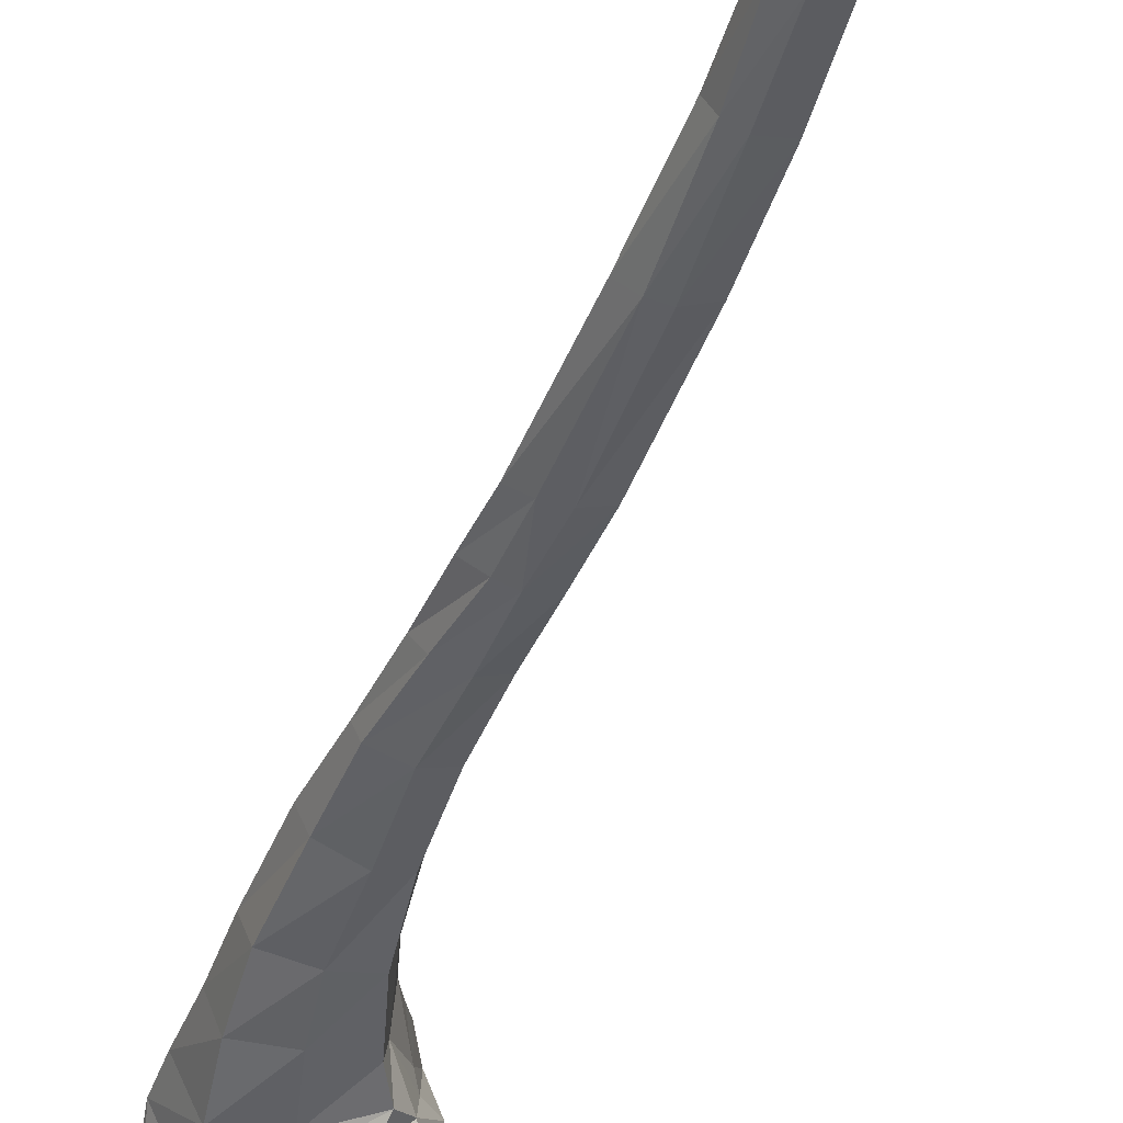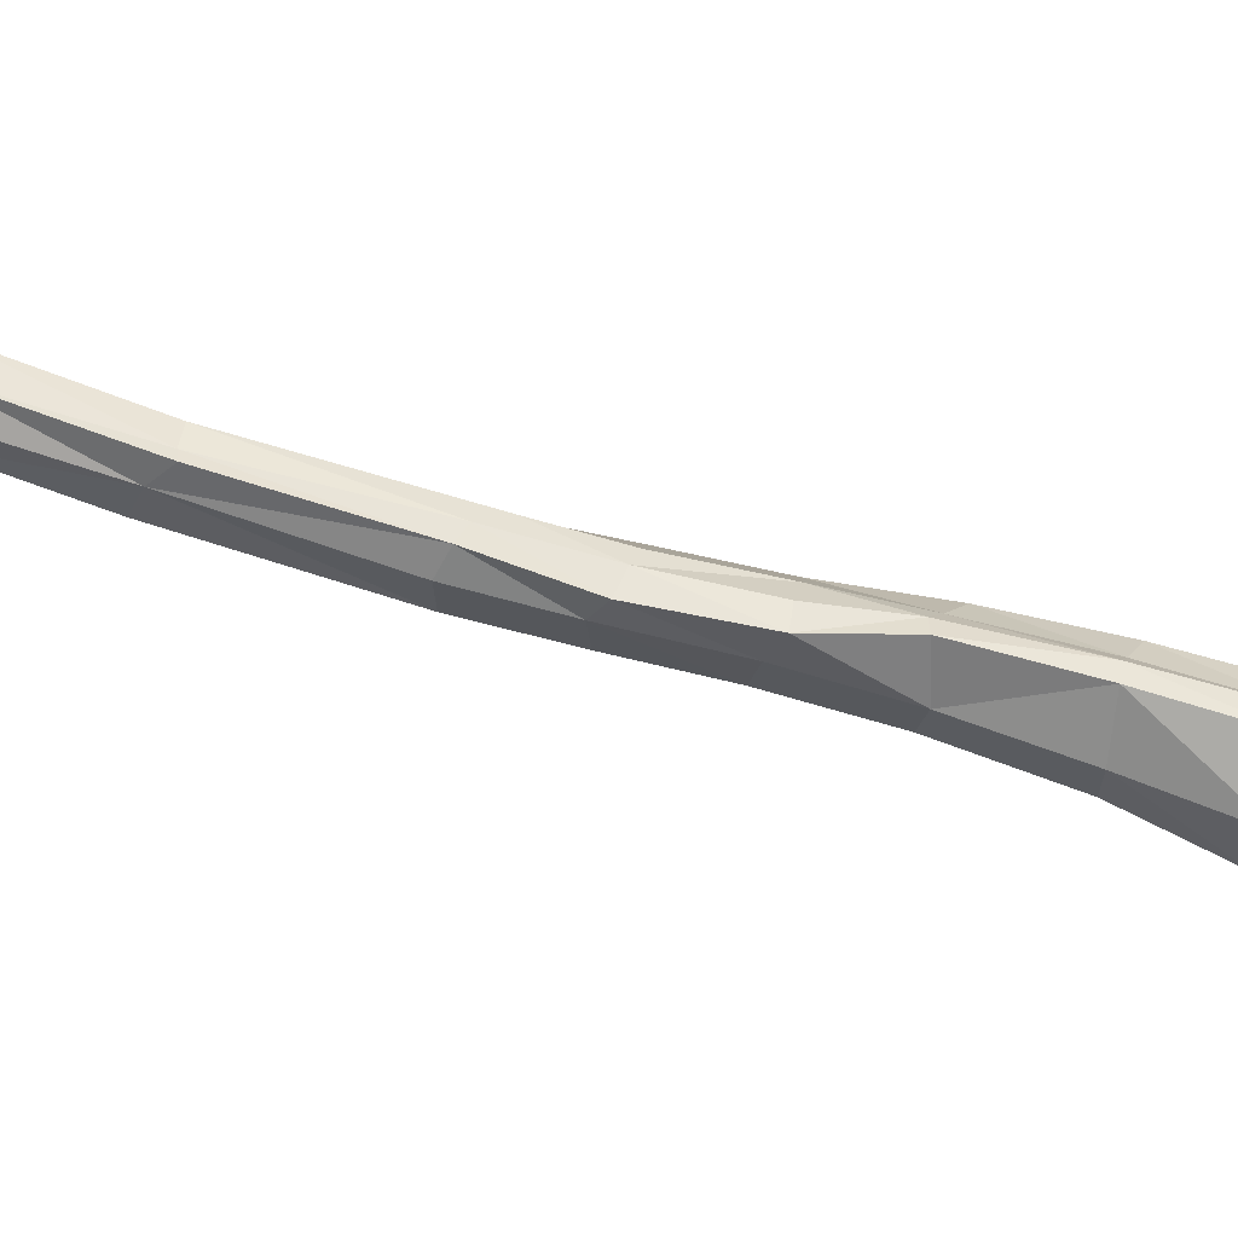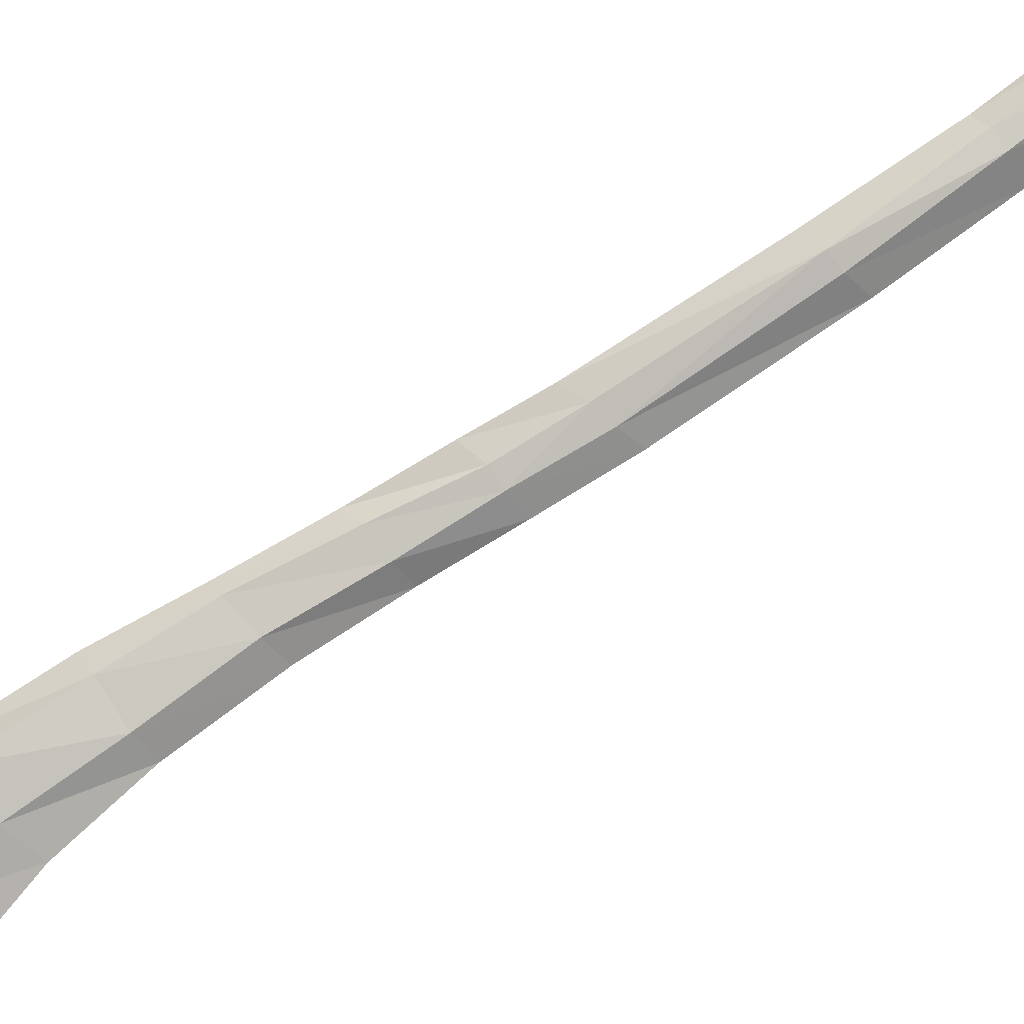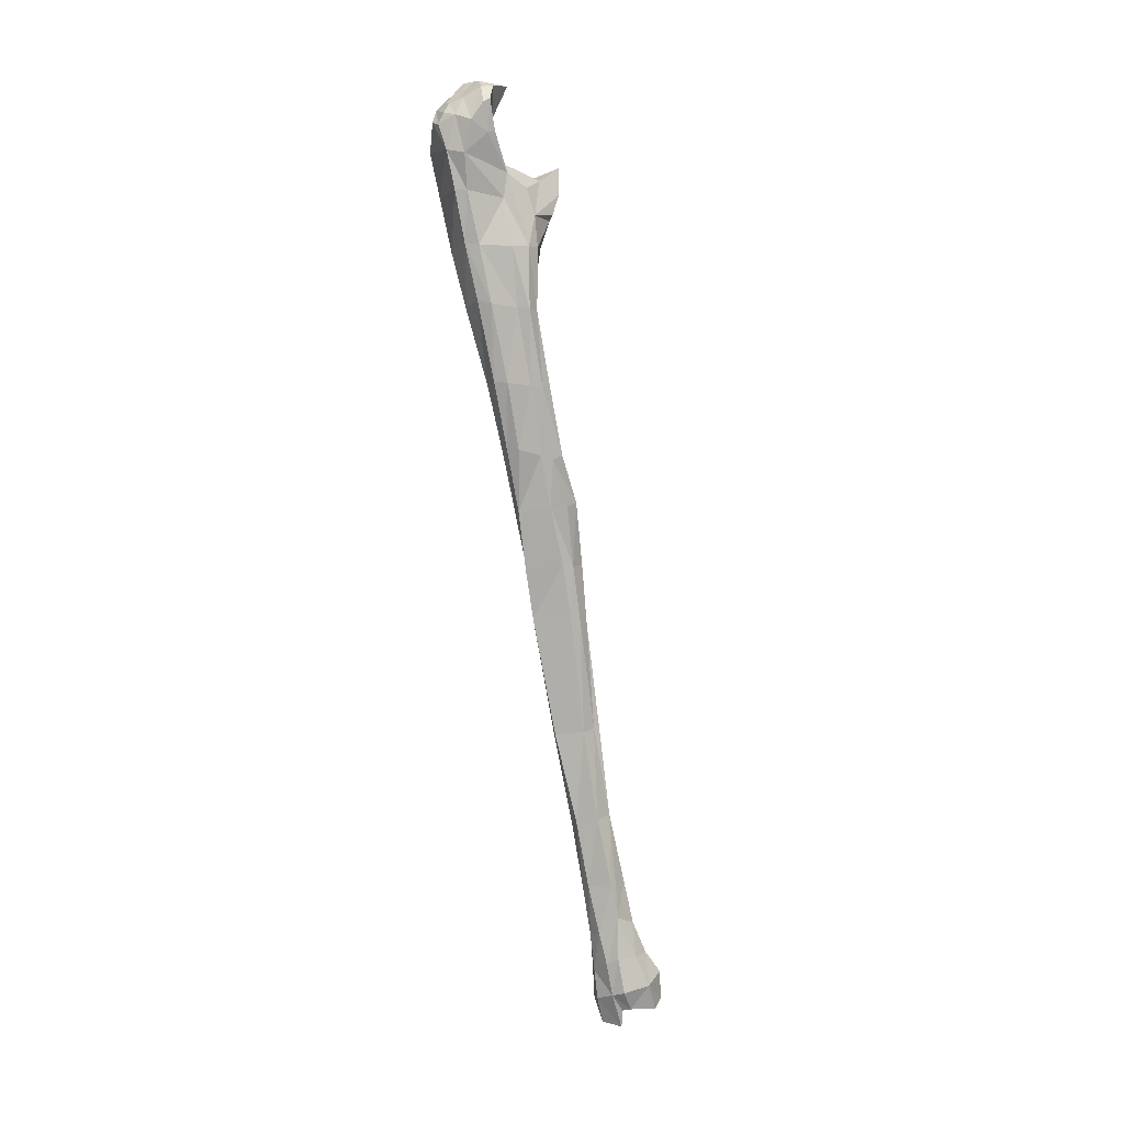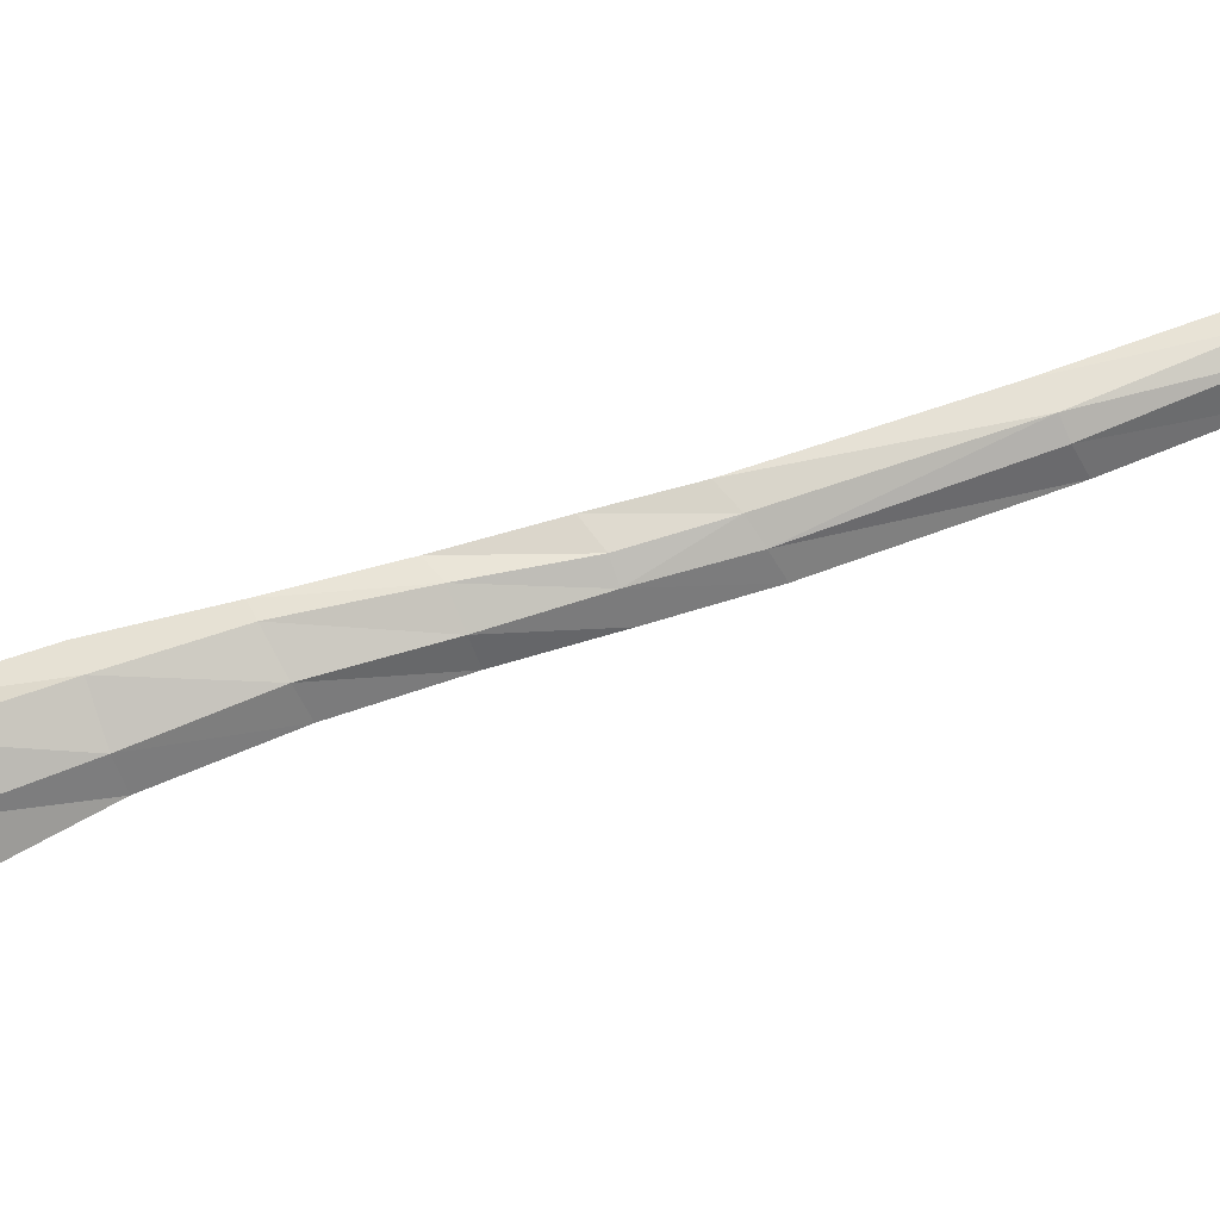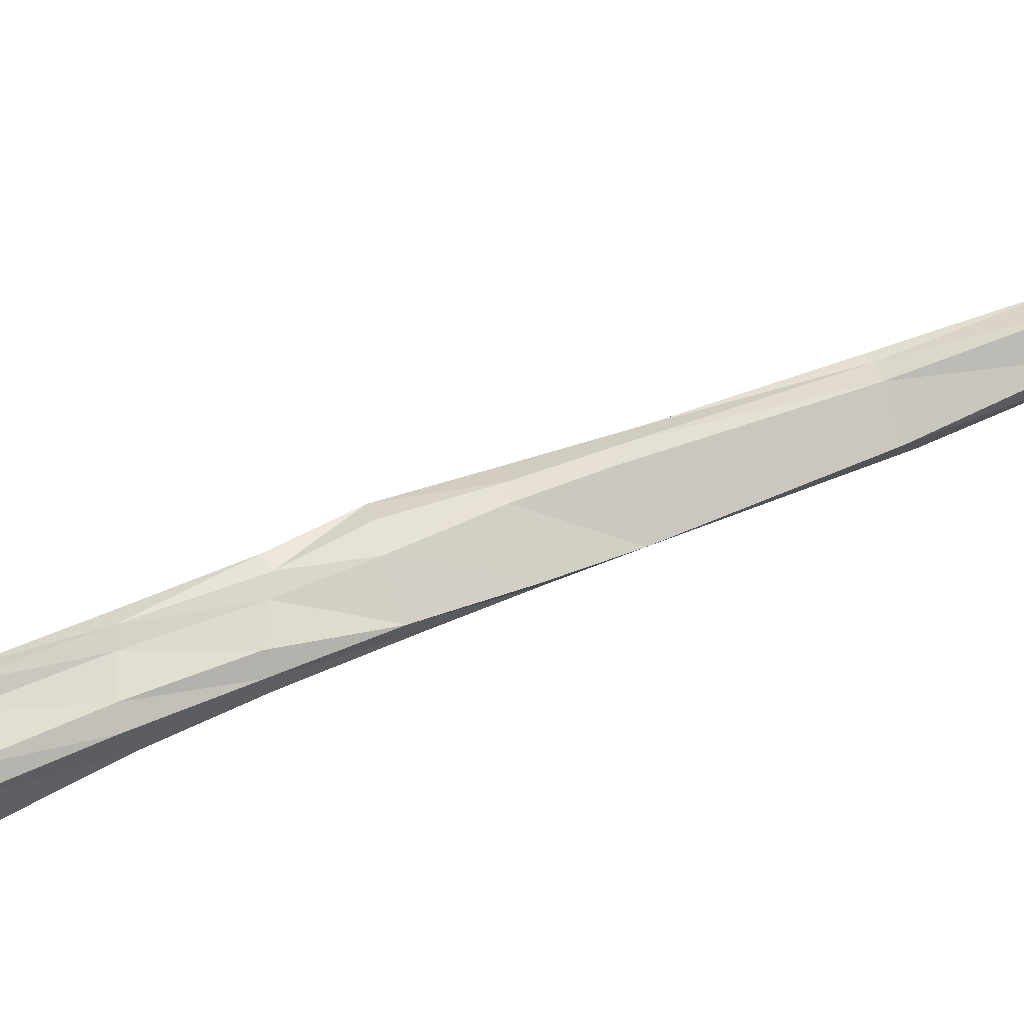
<metadata>
{"format":"obj","ext":"obj","renderer":"f3d","projection":"perspective","resolution":1024,"background":"white","views":[{"elev":-26.8,"azim":-18.7,"up":"+Z"},{"elev":44.1,"azim":100.7,"up":"+Z"},{"elev":-62.3,"azim":-58.2,"up":"+Z"},{"elev":19.0,"azim":-41.3,"up":"+Y"},{"elev":-59.6,"azim":-75.4,"up":"+Z"},{"elev":41.2,"azim":-105.1,"up":"+Z"}]}
</metadata>
<code>
o r_ulna
v -0.01932 -0.2171 0.07022
v -0.01819 -0.224 0.07168
v -0.01331 -0.2243 0.06864
v -0.01211 -0.2251 0.06226
v -0.01275 -0.2224 0.05967
v -0.01194 -0.2172 0.06674
v -0.02246 -0.2248 0.0666
v -0.0257 -0.221 0.06275
v -0.02357 -0.2257 0.06455
v -0.01785 -0.2265 0.05771
v -0.02145 -0.2002 0.06008
v -0.02512 -0.2047 0.05659
v -0.02538 -0.2129 0.06007
v -0.02116 -0.1914 0.05694
v -0.02468 -0.1928 0.05173
v -0.02082 -0.1748 0.05097
v -0.02431 -0.1757 0.04641
v -0.02003 -0.1515 0.04456
v -0.02533 -0.1525 0.03906
v -0.01985 -0.2101 0.06555
v -0.02352 -0.211 0.06259
v -0.0243 -0.2195 0.06592
v -0.01939 -0.1924 0.0569
v -0.01581 -0.1749 0.05024
v -0.01627 -0.1515 0.04437
v -0.01671 -0.1231 0.03941
v -0.01955 -0.1192 0.03841
v -0.01671 -0.1077 0.03644
v -0.01976 -0.1069 0.03582
v -0.01464 -0.2115 0.06388
v -0.01565 -0.2038 0.05982
v -0.01542 -0.1929 0.05581
v -0.01451 -0.1509 0.04439
v -0.01396 -0.1242 0.03883
v -0.01492 -0.2141 0.05784
v -0.01585 -0.2065 0.05536
v -0.01566 -0.1945 0.0505
v -0.02713 -0.1081 0.02945
v -0.02643 -0.1214 0.03151
v -0.02721 -0.07607 0.02706
v -0.02887 -0.07591 0.02421
v -0.02758 -0.0928 0.0273
v -0.02822 -0.05887 0.02412
v -0.03039 -0.0587 0.02129
v -0.02936 -0.03905 0.01937
v -0.03128 -0.03823 0.01606
v -0.02996 -0.01139 0.01096
v -0.0321 -0.01109 0.008604
v -0.03159 -0.02456 0.01178
v -0.02942 -0.02465 0.01485
v -0.02216 -0.02532 0.01916
v -0.02072 -0.01392 0.01415
v -0.0228 -0.06005 0.02684
v -0.02317 -0.04047 0.02212
v -0.02128 -0.0916 0.03268
v -0.02227 -0.07798 0.03002
v -0.01319 -0.09166 0.03363
v -0.01686 -0.07851 0.03228
v -0.01965 -0.07922 0.03184
v -0.01692 -0.09179 0.03437
v -0.02043 -0.0605 0.02869
v -0.02104 -0.04078 0.02448
v -0.01769 -0.06031 0.02825
v -0.01501 -0.07798 0.02416
v -0.01803 -0.04194 0.02388
v -0.01459 -0.06071 0.01956
v -0.01289 -0.04346 0.0157
v -0.01526 -0.02623 0.02094
v -0.01852 -0.02539 0.02138
v -0.01272 -0.1087 0.03549
v -0.02669 0.008868 -0.001489
v -0.02275 0.01061 -0.002976
v -0.02591 0.006423 -0.00631
v -0.02756 0.008853 0.001183
v -0.02328 0.01117 0.001609
v -0.02978 0.00691 0.001861
v -0.0291 0.006705 0.005569
v -0.03153 0.0042 0.001692
v -0.0323 -0.001677 0.005834
v -0.02779 0.006875 -0.003729
v -0.03093 0.004074 -0.001441
v -0.03006 -0.002144 0.01033
v -0.01879 -0.007834 0.01332
v -0.02396 0.00244 0.0121
v -0.02784 0.005818 0.01049
v -0.02431 0.00996 0.01094
v -0.02225 0.0132 0.007521
v -0.02193 0.002845 0.01241
v -0.02254 0.01067 0.01144
v -0.0113 0.01161 -0.000403
v -0.01833 0.01371 9.4e-05
v -0.0192 0.01408 0.00318
v -0.01384 0.01141 -0.006258
v -0.01855 0.01291 -0.00438
v -0.02302 0.005895 -0.009184
v -0.02541 0.01059 0.004247
v -0.01394 -0.01857 0.01836
v -0.01413 -0.01186 0.01533
v -0.01665 -0.005496 0.005962
v -0.01872 -0.000721 0.005435
v -0.01844 0.004721 0.006964
v -0.0194 0.0134 0.008896
v -0.006943 -0.01929 0.01719
v -0.002805 -0.01489 0.01491
v -0.0058 -0.02134 0.01459
v -0.008772 -0.02827 0.01442
v -0.003659 -0.01845 0.007339
v 0.000491 -0.008615 0.01106
v -0.002832 -0.01848 0.00363
v 0.001611 -0.01427 0.002444
v -0.009666 -0.02824 0.006582
v -0.01155 0.01238 0.004888
v -0.01521 0.001855 0.00057
v -0.02543 -0.2247 0.05523
v -0.02557 -0.231 0.05879
v -0.02671 -0.2237 0.0579
v -0.02214 -0.2251 0.0541
v -0.02087 -0.2276 0.05693
v -0.02292 -0.2299 0.0583
v -0.01672 -0.2243 0.05653
v -0.02433 -0.2169 0.05336
v -0.02104 -0.2173 0.05222
v -0.02233 -0.2085 0.05076
v -0.01805 -0.2091 0.05117
v -0.02082 -0.1956 0.04663
v -0.01583 -0.1956 0.04733
v -0.02103 -0.09581 0.02175
v -0.01635 -0.09604 0.02268
v -0.01577 -0.1112 0.02529
v -0.02219 -0.07879 0.01813
v -0.01694 -0.07961 0.01877
v -0.01646 -0.2077 0.05354
v -0.01469 -0.1774 0.04235
v -0.01374 -0.1763 0.04675
v -0.01503 -0.1262 0.02843
v -0.01267 -0.1261 0.03485
v -0.014 -0.1543 0.04101
v -0.01317 -0.1113 0.03181
v -0.01412 -0.09423 0.02848
v -0.02014 -0.1779 0.04141
v -0.01951 -0.1556 0.03499
v -0.0146 -0.1565 0.03612
v -0.01954 -0.1252 0.02788
v -0.02055 -0.1109 0.02484
v -0.02388 -0.1105 0.02621
v -0.02583 -0.09495 0.02405
v -0.02334 -0.1238 0.02898
v -0.02274 -0.155 0.03584
v -0.02302 -0.1775 0.04312
v -0.02409 -0.195 0.04903
v -0.02478 -0.2073 0.05291
v -0.02545 -0.2168 0.05521
v -0.02789 -0.07699 0.02111
v -0.02888 -0.06042 0.01658
v -0.02181 -0.06107 0.01309
v -0.01654 -0.06139 0.01364
v -0.01494 -0.04544 0.007642
v -0.01138 -0.03168 0.002159
v -0.02213 -0.04364 0.007731
v -0.02052 -0.03026 0.003026
v -0.01755 -0.01647 -0.002035
v -0.008416 -0.0264 -0.001432
v -0.018 -0.0132 -0.005114
v -0.01038 -0.02081 -0.007359
v -0.004258 -0.022 -0.00048
v -0.02996 -0.02818 0.0042
v -0.02856 -0.01509 -0.002058
v -0.03029 -0.04186 0.01025
v -0.02699 -0.004453 -0.007793
v -0.02258 -0.001861 -0.01086
v -0.01785 -0.00239 -0.01012
v -0.01658 -0.01187 -0.005889
v -0.0164 -0.001571 -0.002958
v -0.01786 0.001701 -0.01014
v -0.0154 -0.009998 -0.001343
v -0.01123 -0.01532 -0.000268
v -0.01071 -0.01716 -0.008415
v -0.01678 -0.216 0.0554
v -0.002994 -0.02049 -0.004453
v -0.008187 -0.01097 0.01347
v -0.01597 0.001051 -0.003925
v -0.02379 -0.2307 0.06448
v -0.02257 -0.2276 0.05902
f 1 2 3
f 4 5 6
f 7 2 1
f 8 9 7
f 10 4 3
f 11 12 13
f 14 15 12
f 16 17 15
f 18 19 17
f 20 21 22
f 11 21 20
f 23 14 11
f 24 16 14
f 25 18 16
f 26 27 18
f 28 29 27
f 30 20 1
f 31 11 20
f 32 23 11
f 24 23 32
f 33 25 24
f 34 26 25
f 5 35 30
f 36 31 30
f 37 32 31
f 29 38 39
f 19 18 27
f 40 41 42
f 43 44 41
f 45 46 44
f 47 48 49
f 50 51 52
f 43 53 54
f 42 55 56
f 57 58 59
f 55 42 38
f 28 60 55
f 59 56 55
f 61 53 56
f 62 54 53
f 63 58 64
f 61 59 58
f 65 62 61
f 63 66 67
f 68 65 67
f 69 62 65
f 51 54 62
f 26 34 70
f 28 70 57
f 50 45 54
f 45 50 49
f 40 56 53
f 71 72 73
f 74 75 72
f 74 76 77
f 78 79 77
f 80 81 78
f 47 82 79
f 52 83 82
f 84 82 83
f 85 82 84
f 77 79 82
f 85 86 87
f 84 86 85
f 88 84 83
f 89 86 84
f 90 91 92
f 93 94 91
f 91 75 92
f 94 72 75
f 95 73 72
f 87 92 75
f 74 96 75
f 69 68 97
f 98 83 97
f 52 51 69
f 99 100 88
f 101 89 88
f 102 89 101
f 97 103 104
f 105 103 97
f 104 103 105
f 68 106 105
f 107 108 104
f 109 110 108
f 105 106 111
f 21 13 8
f 86 89 102
f 87 102 112
f 102 101 112
f 113 112 101
f 114 115 116
f 117 115 114
f 118 119 115
f 120 10 118
f 121 122 117
f 123 124 122
f 125 126 124
f 127 128 129
f 130 131 128
f 132 124 126
f 120 117 122
f 126 37 36
f 133 134 37
f 135 136 137
f 129 138 136
f 128 139 138
f 140 133 126
f 141 142 133
f 143 135 142
f 144 129 135
f 144 145 146
f 147 145 144
f 143 141 148
f 140 149 148
f 125 150 149
f 123 151 150
f 121 152 151
f 114 116 152
f 130 153 154
f 127 146 153
f 131 130 155
f 66 156 157
f 64 131 156
f 139 128 131
f 67 157 111
f 158 111 157
f 159 157 156
f 160 158 157
f 161 162 158
f 163 164 162
f 165 162 164
f 111 158 162
f 107 105 106
f 160 166 167
f 159 168 166
f 155 154 168
f 169 170 163
f 161 167 169
f 171 172 163
f 173 171 174
f 175 172 171
f 176 177 172
f 132 178 122
f 163 172 177
f 164 177 179
f 34 136 138
f 70 138 139
f 149 17 19
f 148 19 39
f 147 39 38
f 145 38 42
f 146 42 41
f 153 41 44
f 154 44 46
f 168 46 49
f 166 49 48
f 167 48 79
f 79 78 81
f 169 81 80
f 169 73 95
f 17 149 150
f 15 150 151
f 12 151 152
f 8 13 152
f 57 139 64
f 111 165 109
f 111 109 107
f 180 99 83
f 170 95 174
f 95 94 93
f 181 174 93
f 113 181 90
f 173 181 113
f 173 113 101
f 173 100 99
f 176 175 99
f 180 104 108
f 180 108 176
f 176 108 110
f 110 109 165
f 110 165 179
f 110 179 177
f 110 177 176
f 137 136 34
f 137 33 24
f 137 134 133
f 134 24 32
f 178 132 36
f 178 35 5
f 182 9 8
f 120 5 4
f 118 10 183
f 118 183 119
f 115 119 182
f 182 119 183
f 1 3 6
f 4 6 3
f 7 1 22
f 8 7 22
f 10 3 2
f 11 13 21
f 14 12 11
f 16 15 14
f 18 17 16
f 20 22 1
f 24 14 23
f 25 16 24
f 26 18 25
f 28 27 26
f 30 1 6
f 31 20 30
f 32 11 31
f 34 25 33
f 5 30 6
f 36 30 35
f 37 31 36
f 29 39 27
f 19 27 39
f 43 41 40
f 45 44 43
f 47 49 50
f 50 52 47
f 43 54 45
f 42 56 40
f 57 59 60
f 55 38 29
f 28 55 29
f 59 55 60
f 61 56 59
f 62 53 61
f 63 64 66
f 61 58 63
f 65 61 63
f 63 67 65
f 68 67 106
f 69 65 68
f 51 62 69
f 26 70 28
f 28 57 60
f 50 54 51
f 45 49 46
f 40 53 43
f 71 73 80
f 74 72 71
f 74 77 96
f 78 77 76
f 80 78 76
f 47 79 48
f 52 82 47
f 77 82 85
f 85 87 96
f 89 84 88
f 90 92 112
f 93 91 90
f 94 75 91
f 95 72 94
f 87 75 96
f 69 97 83
f 52 69 83
f 99 88 83
f 101 88 100
f 97 104 180
f 68 105 97
f 107 104 105
f 109 108 107
f 105 111 107
f 21 8 22
f 86 102 87
f 87 112 92
f 118 115 117
f 120 118 117
f 121 117 114
f 123 122 121
f 125 124 123
f 127 129 144
f 130 128 127
f 120 122 178
f 126 36 132
f 133 37 126
f 135 137 142
f 129 136 135
f 128 138 129
f 140 126 125
f 141 133 140
f 143 142 141
f 144 135 143
f 144 146 127
f 147 144 143
f 143 148 147
f 140 148 141
f 125 149 140
f 123 150 125
f 121 151 123
f 114 152 121
f 130 154 155
f 127 153 130
f 131 155 156
f 66 157 67
f 64 156 66
f 139 131 64
f 67 111 106
f 159 156 155
f 160 157 159
f 161 158 160
f 163 162 161
f 111 162 165
f 107 106 111
f 160 167 161
f 159 166 160
f 155 168 159
f 161 169 163
f 171 163 170
f 173 174 181
f 175 171 173
f 176 172 175
f 132 122 124
f 163 177 164
f 164 179 165
f 34 138 70
f 70 139 57
f 149 19 148
f 148 39 147
f 147 38 145
f 145 42 146
f 146 41 153
f 153 44 154
f 154 46 168
f 168 49 166
f 166 48 167
f 167 79 169
f 79 81 169
f 169 80 73
f 169 95 170
f 17 150 15
f 15 151 12
f 12 152 13
f 8 152 116
f 57 64 58
f 180 83 98
f 170 174 171
f 95 93 174
f 181 93 90
f 113 90 112
f 173 101 100
f 173 99 175
f 176 99 180
f 137 34 33
f 137 24 134
f 137 133 142
f 134 32 37
f 178 36 35
f 178 5 120
f 182 8 116
f 120 4 10
f 182 183 9
f 10 2 7
f 80 76 74
f 85 96 77
f 97 180 98
f 182 116 115
f 10 7 9
f 80 74 71
f 10 9 183

</code>
